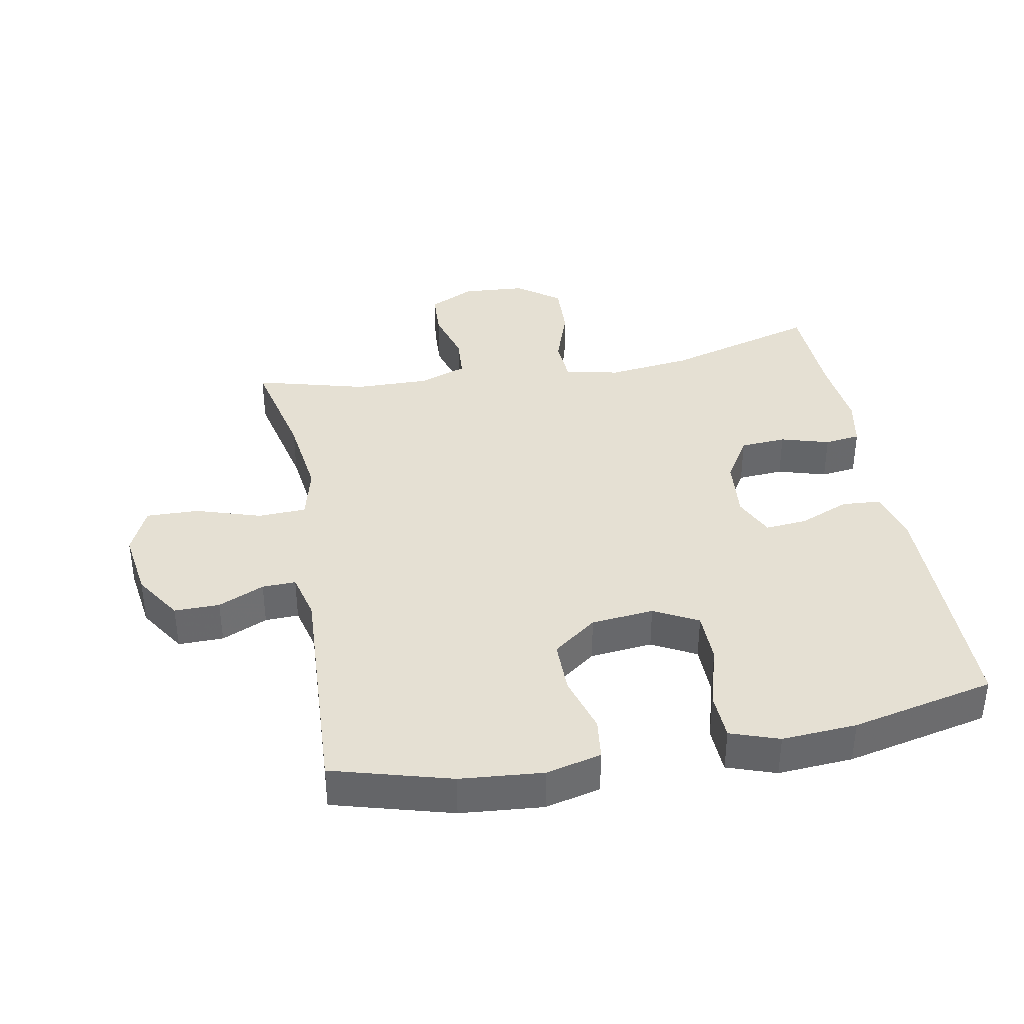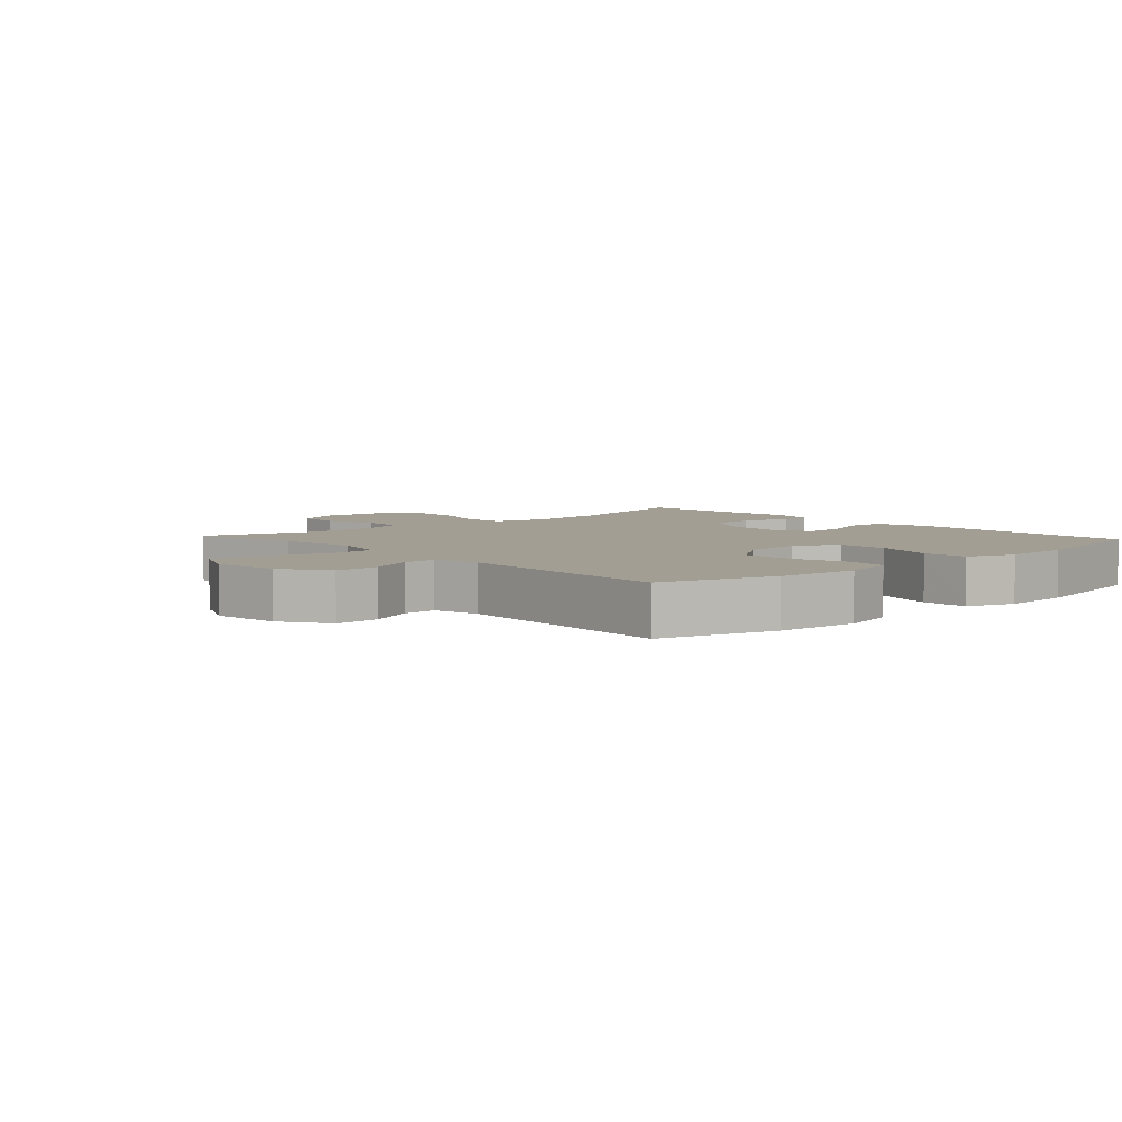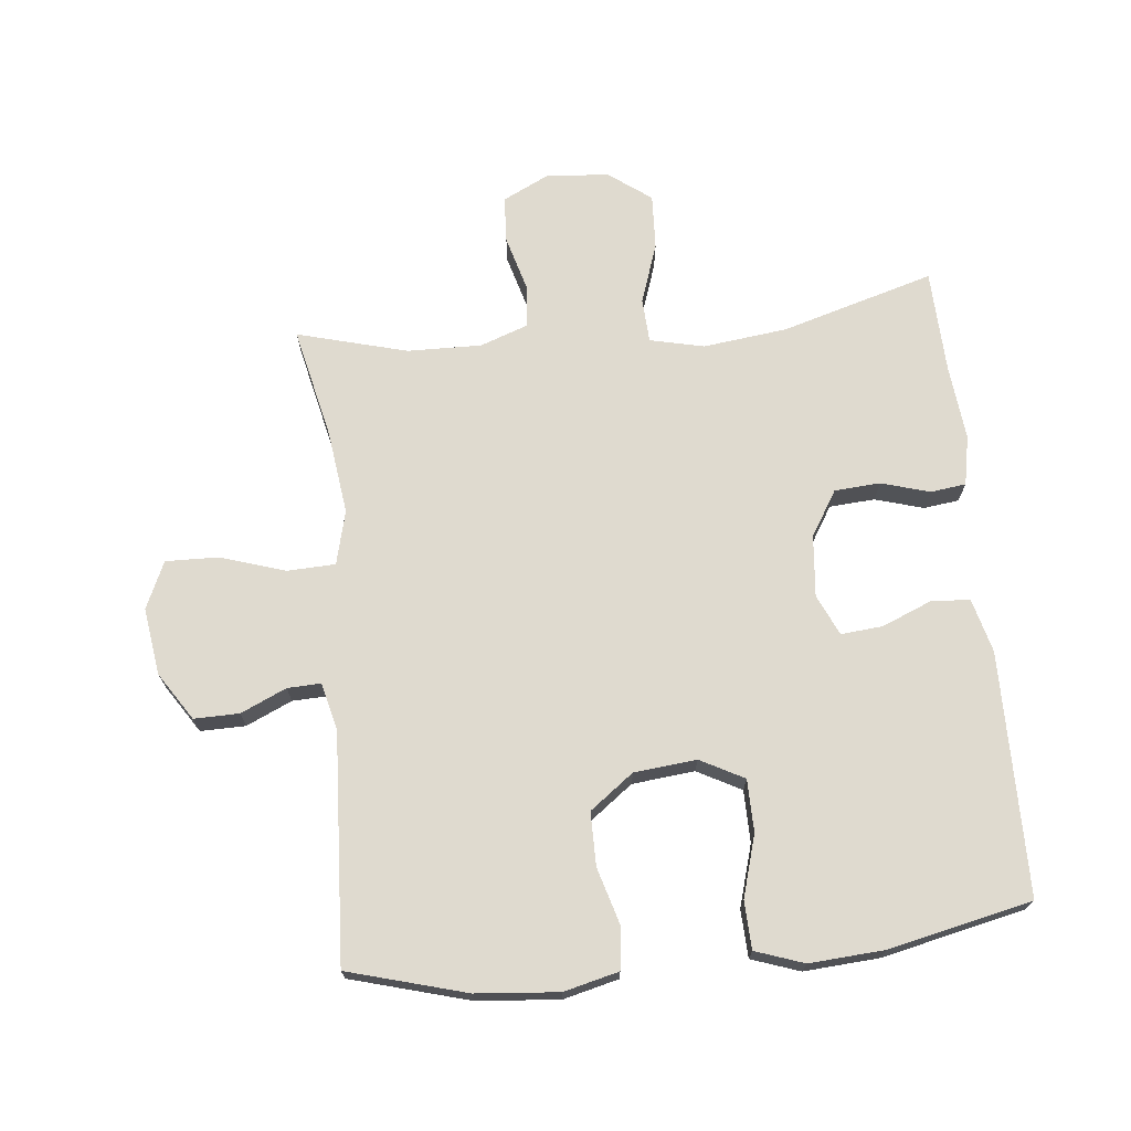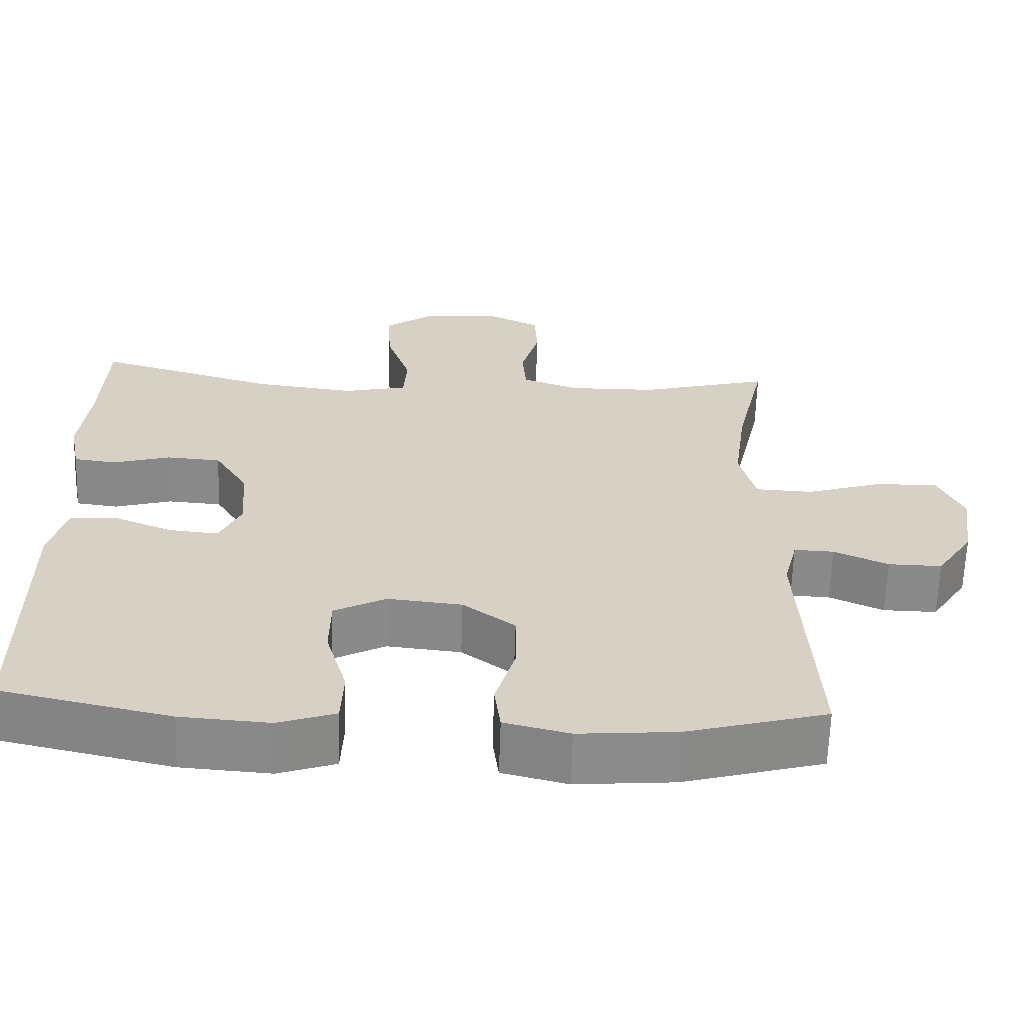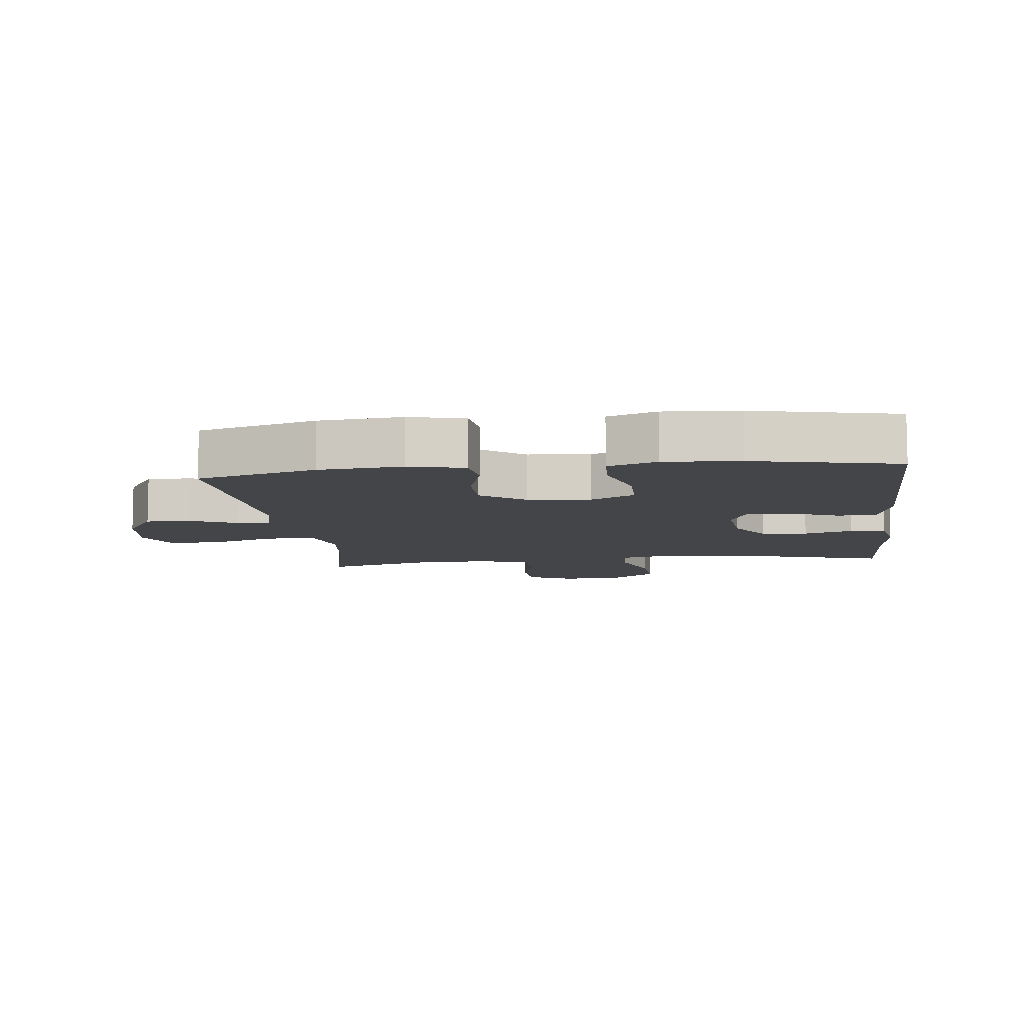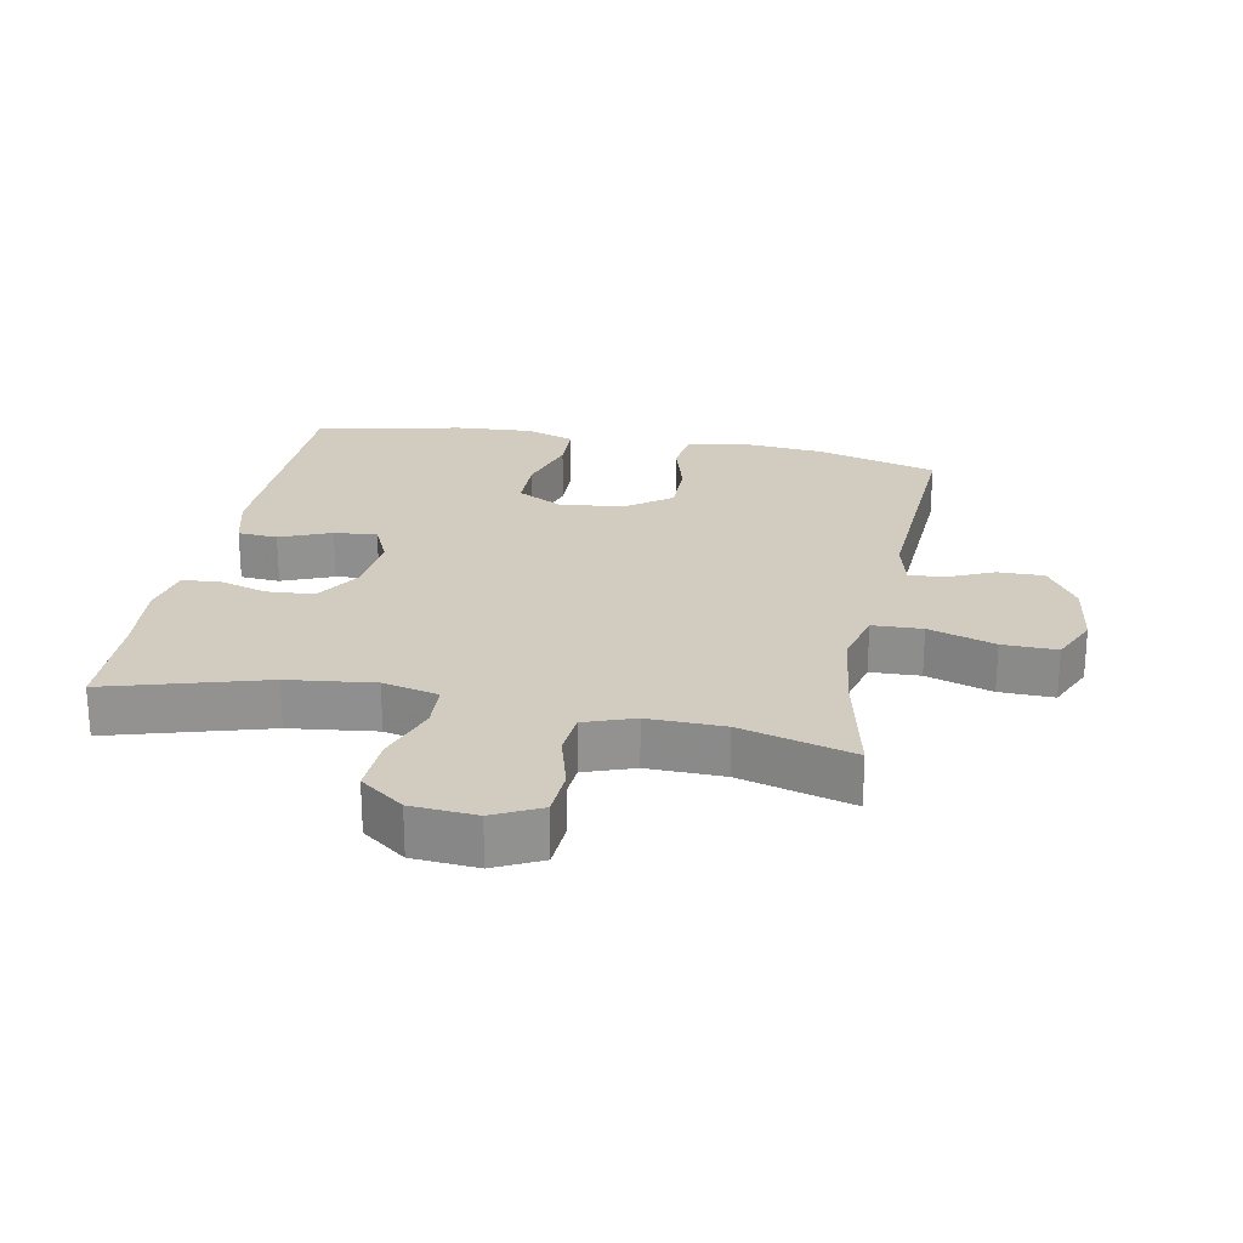
<metadata>
{"format":"obj","ext":"obj","renderer":"f3d","projection":"perspective","resolution":1024,"background":"white","views":[{"elev":37.9,"azim":169.5,"up":"+Y"},{"elev":5.1,"azim":137.9,"up":"+Y"},{"elev":70.8,"azim":174.2,"up":"+Y"},{"elev":-63.6,"azim":-1.9,"up":"+Z"},{"elev":-8.8,"azim":-173.1,"up":"+Y"},{"elev":24.0,"azim":11.1,"up":"+Y"}]}
</metadata>
<code>
v 0.5 0.07 0.5
v 0.461 0.07 0.327
v 0.444 0.07 0.197
v 0.465 0.07 0.113
v 0.54 0.07 0.11
v 0.64 0.07 0.142
v 0.722 0.07 0.144
v 0.755 0.07 0.071
v 0.74 0.07 -0.033
v 0.692 0.07 -0.107
v 0.622 0.07 -0.106
v 0.551 0.07 -0.074
v 0.499 0.07 -0.072
v 0.481 0.07 -0.145
v 0.5 0.07 -0.5
v 0.317 0.07 -0.551
v 0.189 0.07 -0.562
v 0.104 0.07 -0.541
v 0.096 0.07 -0.477
v 0.122 0.07 -0.388
v 0.122 0.07 -0.305
v 0.054 0.07 -0.254
v -0.043 0.07 -0.244
v -0.111 0.07 -0.28
v -0.112 0.07 -0.361
v -0.084 0.07 -0.457
v -0.087 0.07 -0.531
v -0.162 0.07 -0.557
v -0.278 0.07 -0.549
v -0.5 0.07 -0.5
v -0.503 0.07 -0.124
v -0.481 0.07 -0.04
v -0.421 0.07 -0.036
v -0.344 0.07 -0.068
v -0.279 0.07 -0.074
v -0.25 0.07 -0.011
v -0.259 0.07 0.085
v -0.302 0.07 0.155
v -0.373 0.07 0.16
v -0.448 0.07 0.138
v -0.503 0.07 0.145
v -0.518 0.07 0.222
v -0.506 0.07 0.338
v -0.5 0.07 0.5
v -0.263 0.07 0.431
v -0.133 0.07 0.415
v -0.049 0.07 0.434
v -0.045 0.07 0.503
v -0.077 0.07 0.596
v -0.081 0.07 0.682
v -0.015 0.07 0.731
v 0.083 0.07 0.738
v 0.154 0.07 0.703
v 0.158 0.07 0.631
v 0.134 0.07 0.546
v 0.139 0.07 0.479
v 0.214 0.07 0.452
v 0.329 0.07 0.454
v 0.5 0 0.5
v 0.461 0 0.327
v 0.444 0 0.197
v 0.465 0 0.113
v 0.54 0 0.11
v 0.64 0 0.142
v 0.722 0 0.144
v 0.755 0 0.071
v 0.74 0 -0.033
v 0.692 0 -0.107
v 0.622 0 -0.106
v 0.551 0 -0.074
v 0.499 0 -0.072
v 0.481 0 -0.145
v 0.5 0 -0.5
v 0.317 0 -0.551
v 0.189 0 -0.562
v 0.104 0 -0.541
v 0.096 0 -0.477
v 0.122 0 -0.388
v 0.122 0 -0.305
v 0.054 0 -0.254
v -0.043 0 -0.244
v -0.111 0 -0.28
v -0.112 0 -0.361
v -0.084 0 -0.457
v -0.087 0 -0.531
v -0.162 0 -0.557
v -0.278 0 -0.549
v -0.5 0 -0.5
v -0.503 0 -0.124
v -0.481 0 -0.04
v -0.421 0 -0.036
v -0.344 0 -0.068
v -0.279 0 -0.074
v -0.25 0 -0.011
v -0.259 0 0.085
v -0.302 0 0.155
v -0.373 0 0.16
v -0.448 0 0.138
v -0.503 0 0.145
v -0.518 0 0.222
v -0.506 0 0.338
v -0.5 0 0.5
v -0.263 0 0.431
v -0.133 0 0.415
v -0.049 0 0.434
v -0.045 0 0.503
v -0.077 0 0.596
v -0.081 0 0.682
v -0.015 0 0.731
v 0.083 0 0.738
v 0.154 0 0.703
v 0.158 0 0.631
v 0.134 0 0.546
v 0.139 0 0.479
v 0.214 0 0.452
v 0.329 0 0.454
f 53 54 55
f 52 53 55
f 51 52 55
f 50 51 55
f 49 50 55
f 48 49 55
f 47 48 55 56
f 43 44 45
f 43 45 46
f 42 43 46
f 41 42 46
f 40 41 46
f 39 40 46
f 38 39 46 47
f 32 33 34
f 31 32 34
f 30 31 34
f 29 30 34
f 28 29 34
f 27 28 34
f 26 27 34
f 25 26 34
f 24 25 34 35
f 23 24 35 36
f 18 19 20
f 17 18 20
f 16 17 20
f 15 16 20
f 14 15 20
f 13 14 20 21
f 10 11 12
f 9 10 12
f 8 9 12
f 7 8 12
f 6 7 12
f 5 6 12
f 4 5 12 13
f 13 21 22
f 4 13 22
f 3 4 22
f 58 1 2
f 23 36 37
f 22 23 37
f 3 22 37
f 2 3 37
f 58 2 37
f 57 58 37
f 47 56 57
f 38 47 57
f 37 38 57
f 113 112 111
f 113 111 110
f 113 110 109
f 113 109 108
f 113 108 107
f 113 107 106
f 114 113 106 105
f 103 102 101
f 104 103 101
f 104 101 100
f 104 100 99
f 104 99 98
f 104 98 97
f 105 104 97 96
f 92 91 90
f 92 90 89
f 92 89 88
f 92 88 87
f 92 87 86
f 92 86 85
f 92 85 84
f 92 84 83
f 93 92 83 82
f 94 93 82 81
f 78 77 76
f 78 76 75
f 78 75 74
f 78 74 73
f 78 73 72
f 79 78 72 71
f 70 69 68
f 70 68 67
f 70 67 66
f 70 66 65
f 70 65 64
f 70 64 63
f 71 70 63 62
f 80 79 71
f 80 71 62
f 80 62 61
f 60 59 116
f 95 94 81
f 95 81 80
f 95 80 61
f 95 61 60
f 95 60 116
f 95 116 115
f 115 114 105
f 115 105 96
f 115 96 95
f 1 59 60 2
f 2 60 61 3
f 3 61 62 4
f 4 62 63 5
f 5 63 64 6
f 6 64 65 7
f 7 65 66 8
f 8 66 67 9
f 9 67 68 10
f 10 68 69 11
f 11 69 70 12
f 12 70 71 13
f 13 71 72 14
f 14 72 73 15
f 15 73 74 16
f 16 74 75 17
f 17 75 76 18
f 18 76 77 19
f 19 77 78 20
f 20 78 79 21
f 21 79 80 22
f 22 80 81 23
f 23 81 82 24
f 24 82 83 25
f 25 83 84 26
f 26 84 85 27
f 27 85 86 28
f 28 86 87 29
f 29 87 88 30
f 30 88 89 31
f 31 89 90 32
f 32 90 91 33
f 33 91 92 34
f 34 92 93 35
f 35 93 94 36
f 36 94 95 37
f 37 95 96 38
f 38 96 97 39
f 39 97 98 40
f 40 98 99 41
f 41 99 100 42
f 42 100 101 43
f 43 101 102 44
f 44 102 103 45
f 45 103 104 46
f 46 104 105 47
f 47 105 106 48
f 48 106 107 49
f 49 107 108 50
f 50 108 109 51
f 51 109 110 52
f 52 110 111 53
f 53 111 112 54
f 54 112 113 55
f 55 113 114 56
f 56 114 115 57
f 57 115 116 58
f 58 116 59 1

</code>
